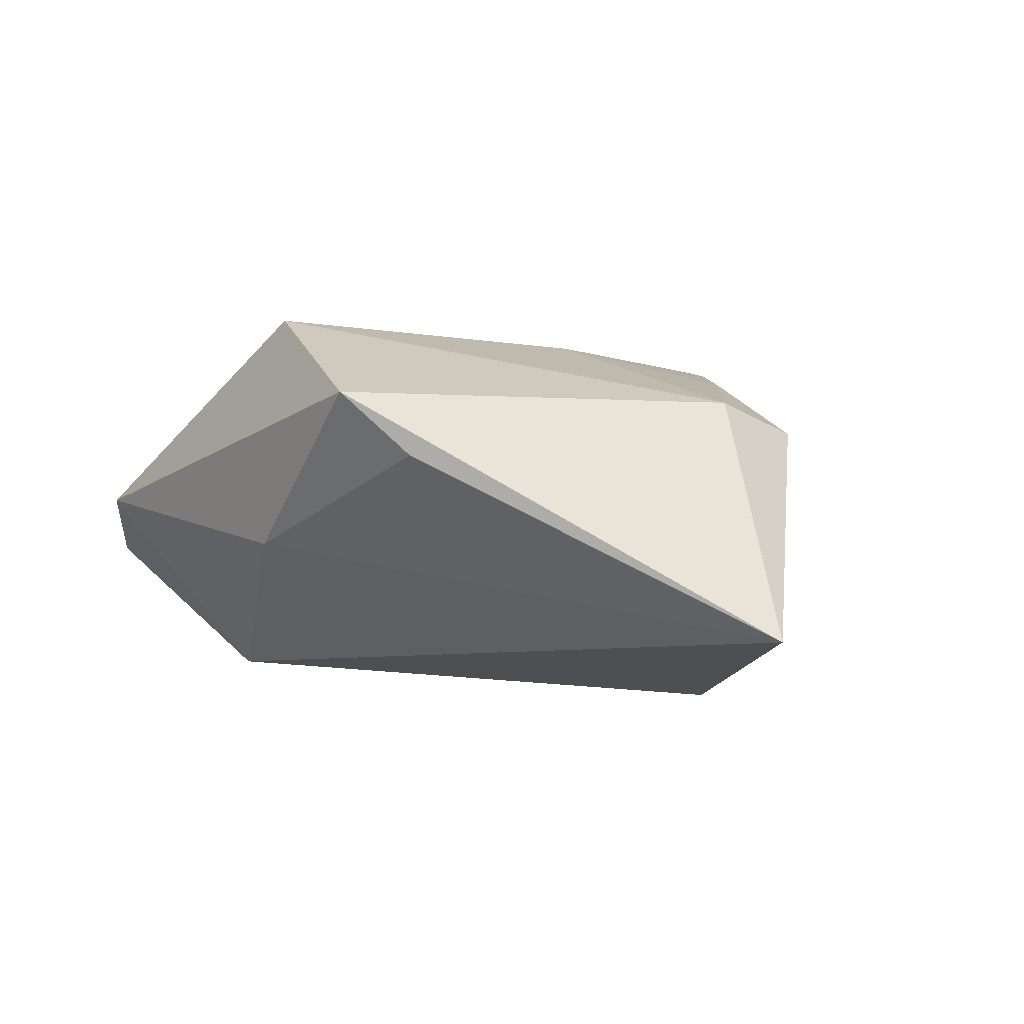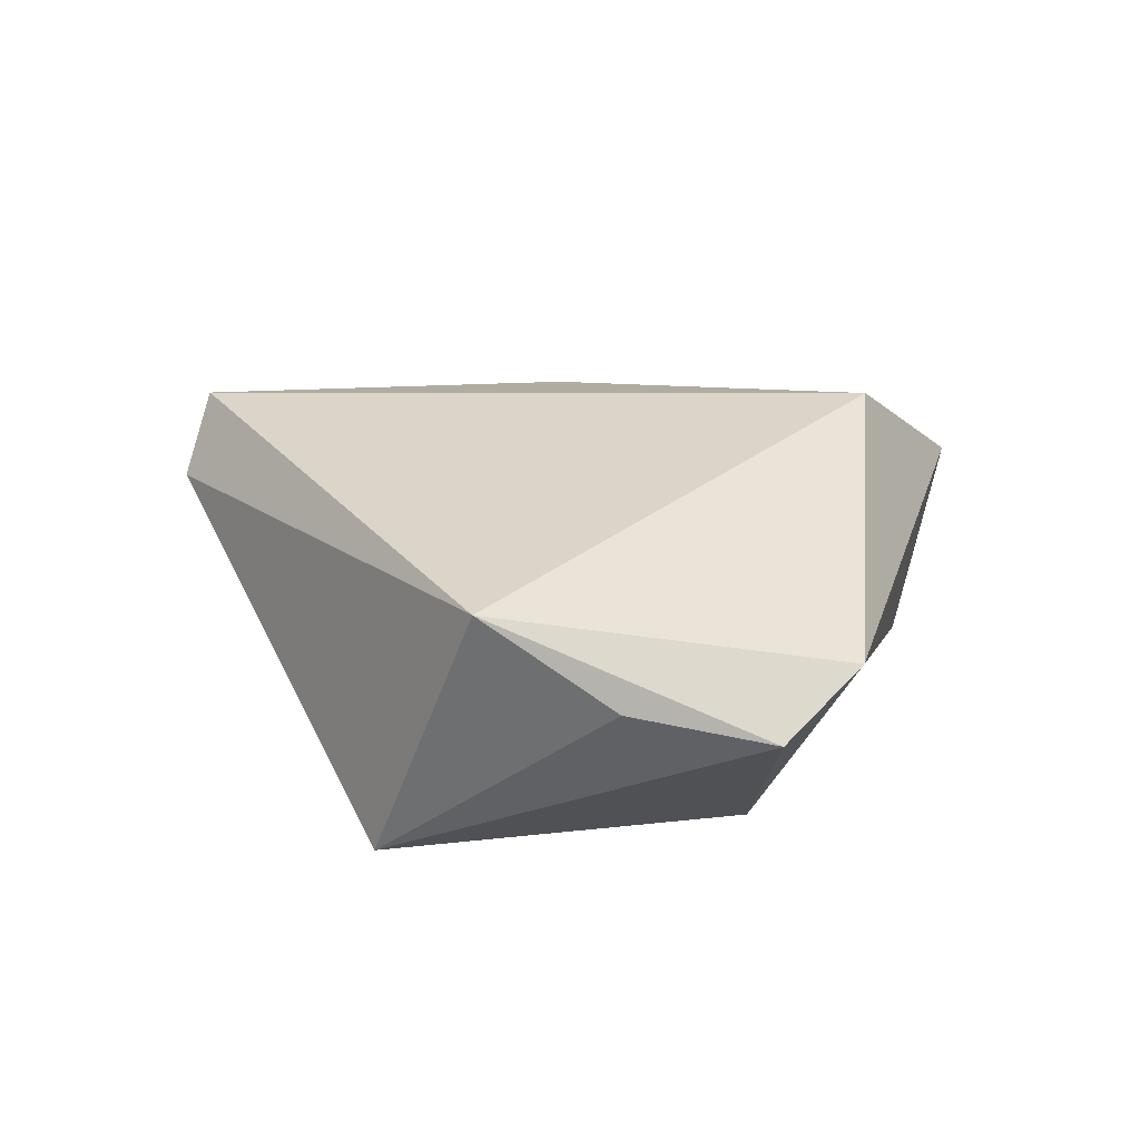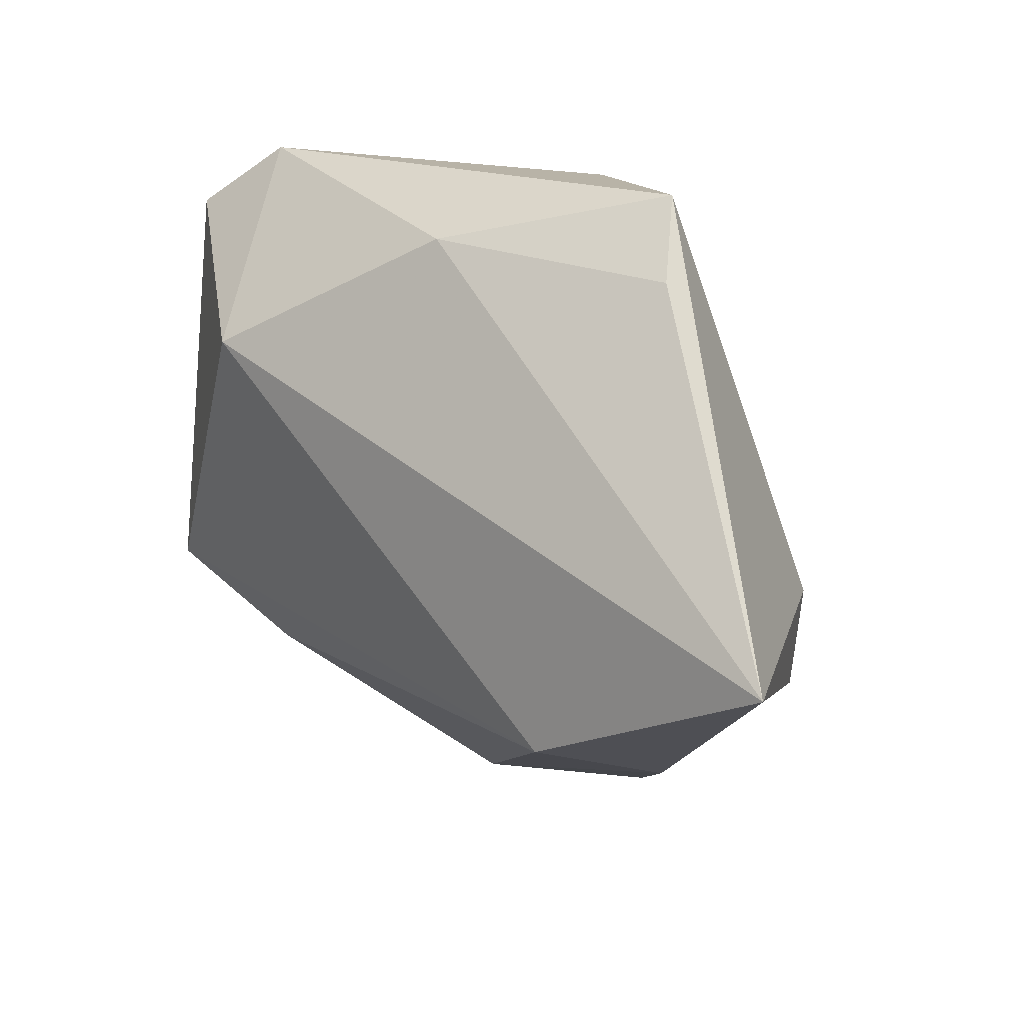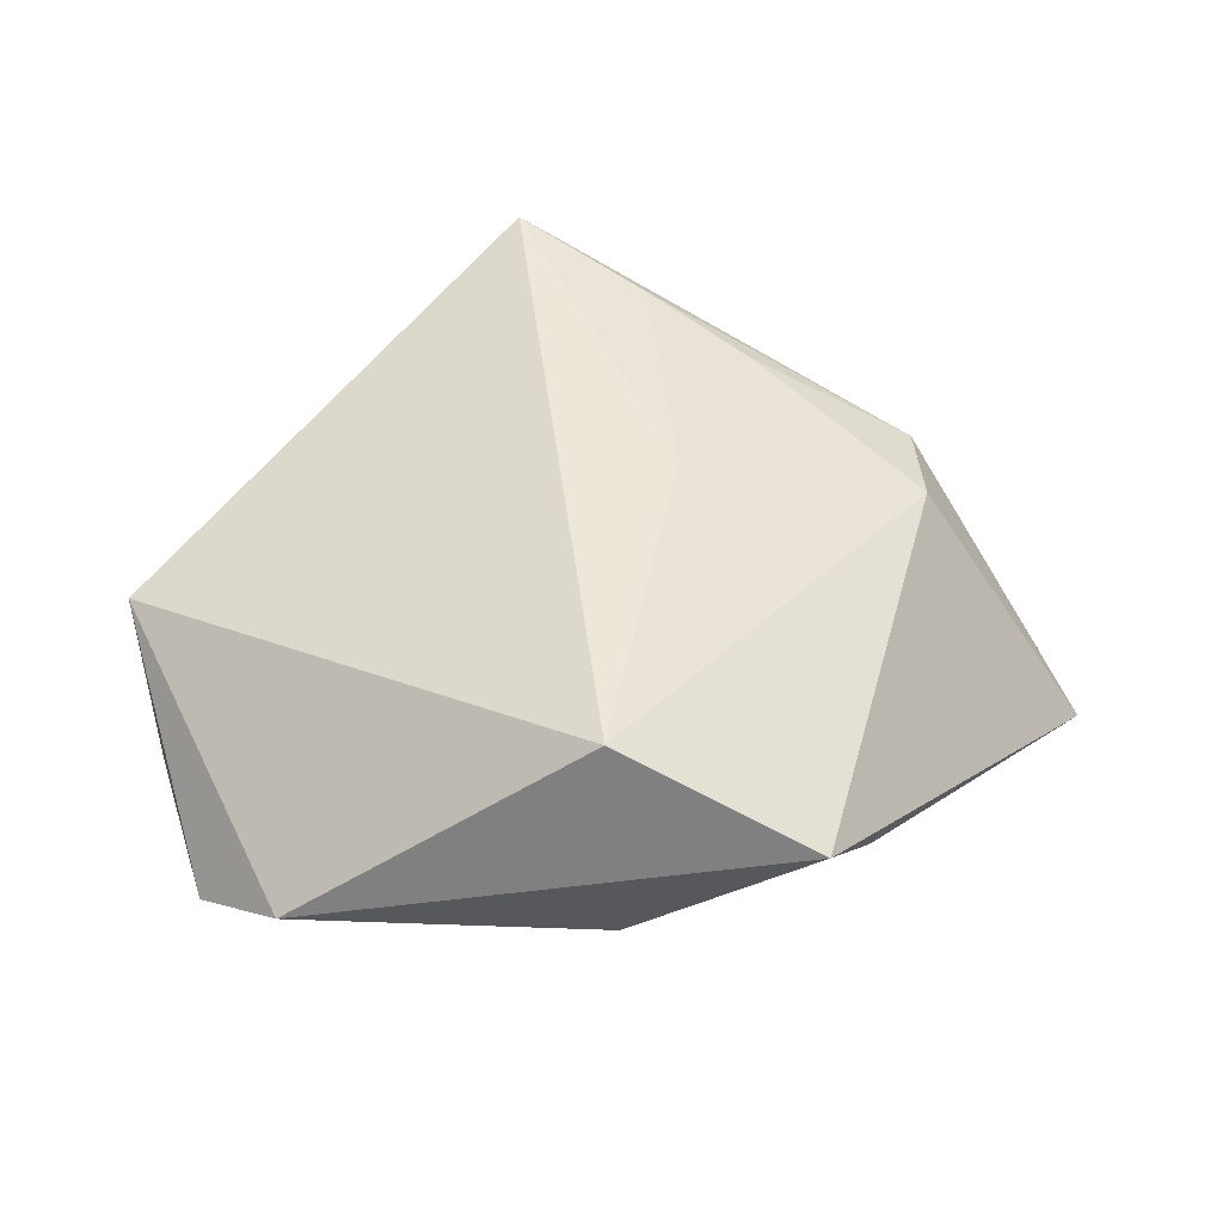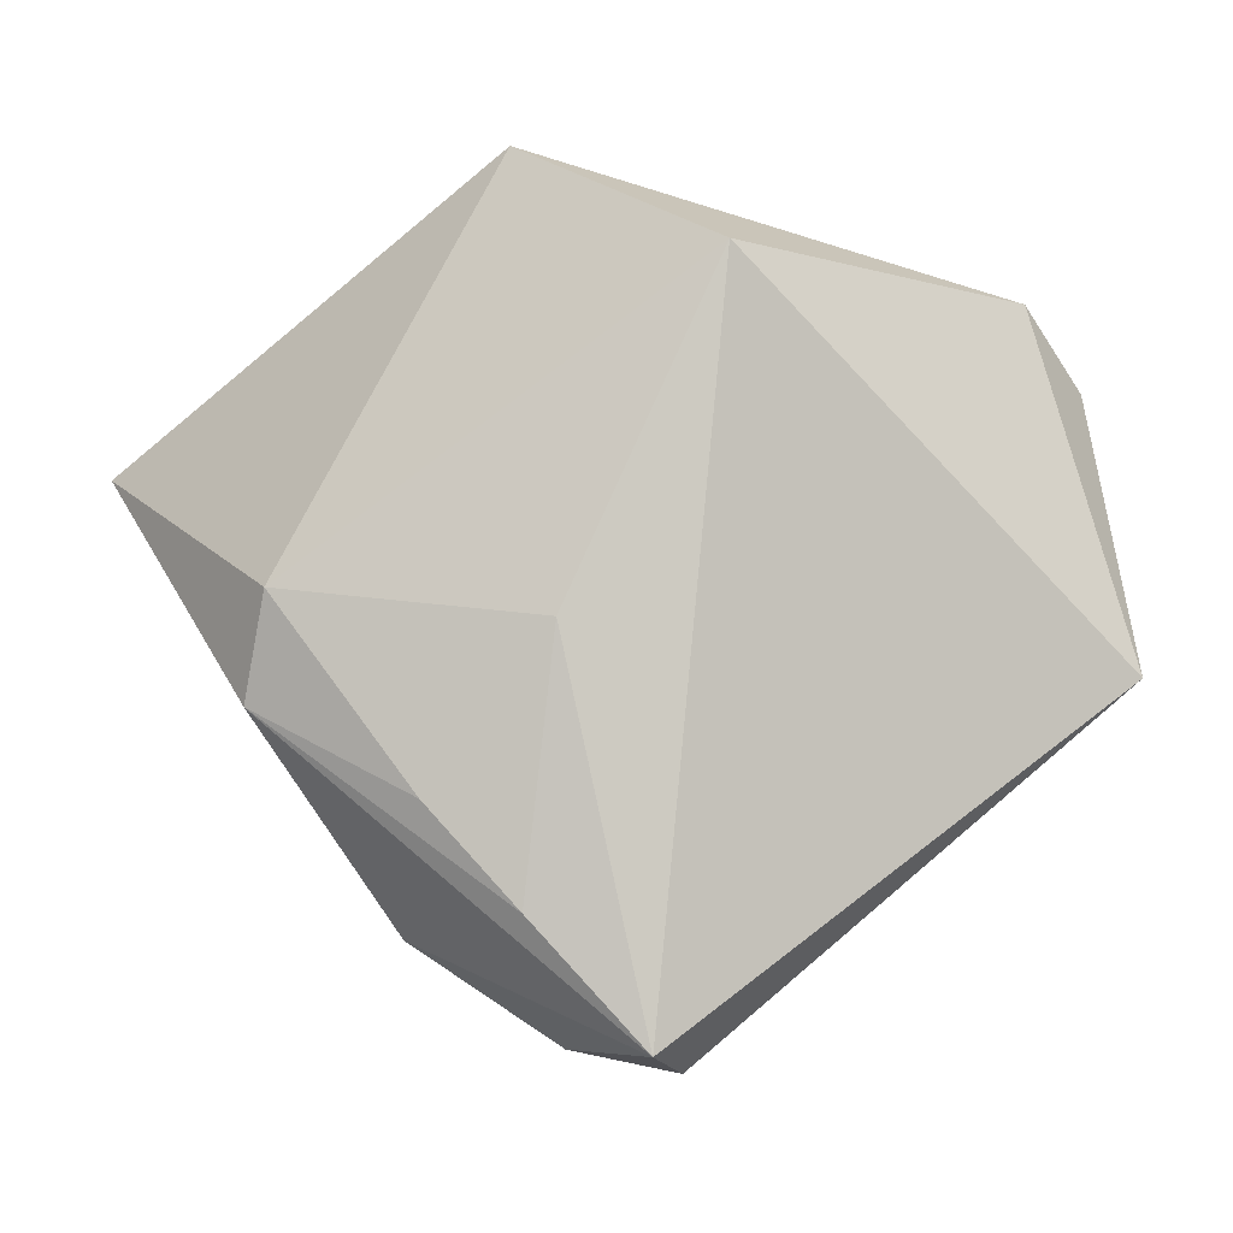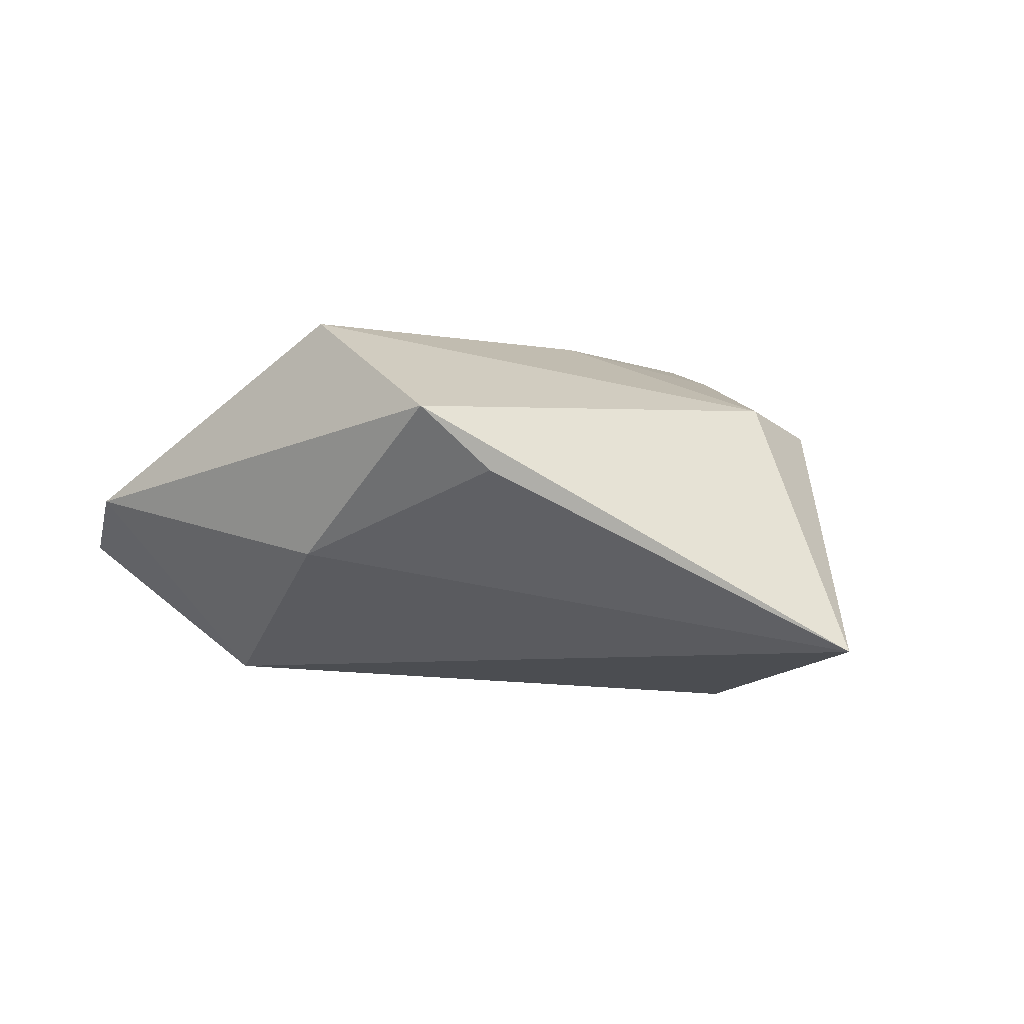
<metadata>
{"format":"obj","ext":"obj","renderer":"f3d","projection":"perspective","resolution":1024,"background":"white","views":[{"elev":-0.8,"azim":-140.4,"up":"+Z"},{"elev":14.6,"azim":93.4,"up":"+Z"},{"elev":40.4,"azim":-134.6,"up":"+Y"},{"elev":51.5,"azim":167.2,"up":"+Z"},{"elev":-4.5,"azim":-5.7,"up":"+Y"},{"elev":1.5,"azim":-152.6,"up":"+Z"}]}
</metadata>
<code>
v 0.04736 -0.007676 0.008526
v -0.03042 -0.005791 -0.02308
v 0.04663 0.006651 -0.001541
v -0.002335 -0.04308 0.02082
v 0.001501 -0.04537 0.01189
v 0.04523 0.02245 -0.004899
v -0.01098 -0.0315 -0.01071
v -0.01508 0.0427 0.01272
v -0.0141 -0.03013 0.01888
v -0.02348 -0.01966 0.01666
v -0.03988 -0.01092 0.009288
v 0.01741 -0.02295 -0.0193
v 0.03555 -0.0194 -0.02041
v 0.0243 0.01943 -0.01978
v -0.0112 -0.003011 0.02096
v 0.004031 0.03598 -0.004298
v -0.02101 0.03764 0.005612
v -0.02449 -0.03318 0.001871
v -0.003157 -0.03467 -0.006582
v 0.03781 0.03052 0.001435
v -0.03639 -0.01544 -0.008598
v -0.009068 -0.04347 0.005654
v -0.03798 0.0001562 0.01266
v -0.05449 0.01351 -0.01509
v 0.004664 0.03202 0.02282
f 1 25 4
f 25 1 20
f 20 8 25
f 14 24 16
f 16 20 14
f 8 20 16
f 23 8 24
f 25 8 23
f 12 7 2
f 2 13 12
f 2 24 14
f 14 13 2
f 6 20 1
f 14 20 6
f 6 13 14
f 5 1 4
f 5 13 1
f 24 8 17
f 17 16 24
f 8 16 17
f 4 25 15
f 25 23 15
f 11 23 24
f 11 18 4
f 7 18 21
f 21 2 7
f 24 2 21
f 21 11 24
f 18 11 21
f 1 13 3
f 3 6 1
f 13 6 3
f 12 13 19
f 19 7 12
f 22 18 7
f 7 19 22
f 4 18 22
f 22 5 4
f 13 5 22
f 22 19 13
f 4 15 9
f 9 11 4
f 10 15 23
f 10 9 15
f 23 11 10
f 11 9 10

</code>
